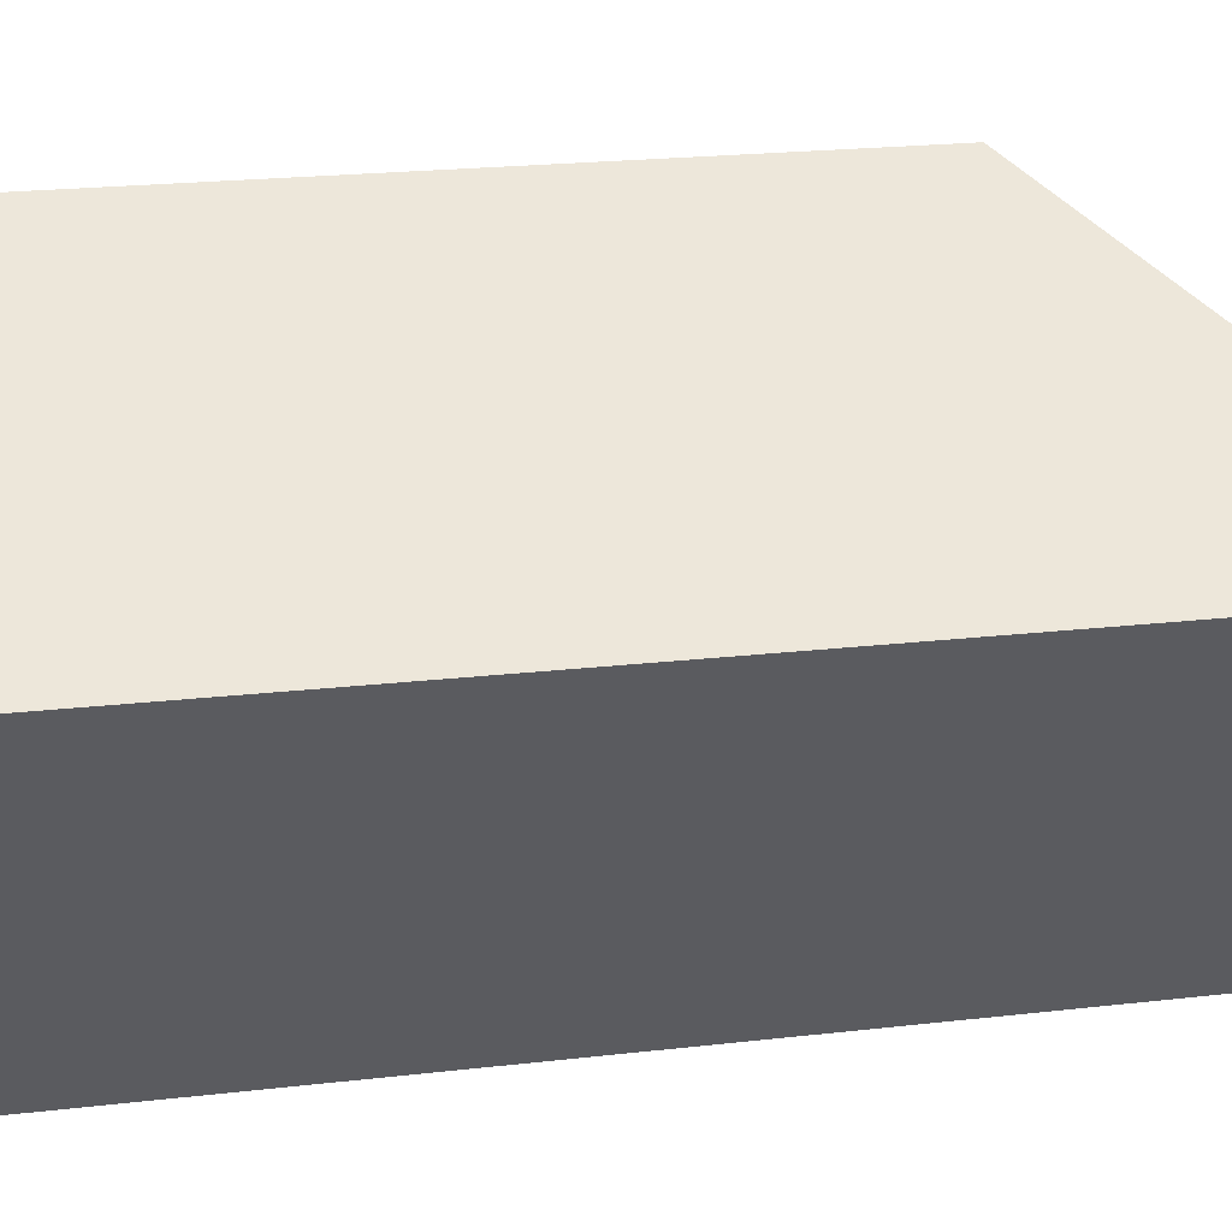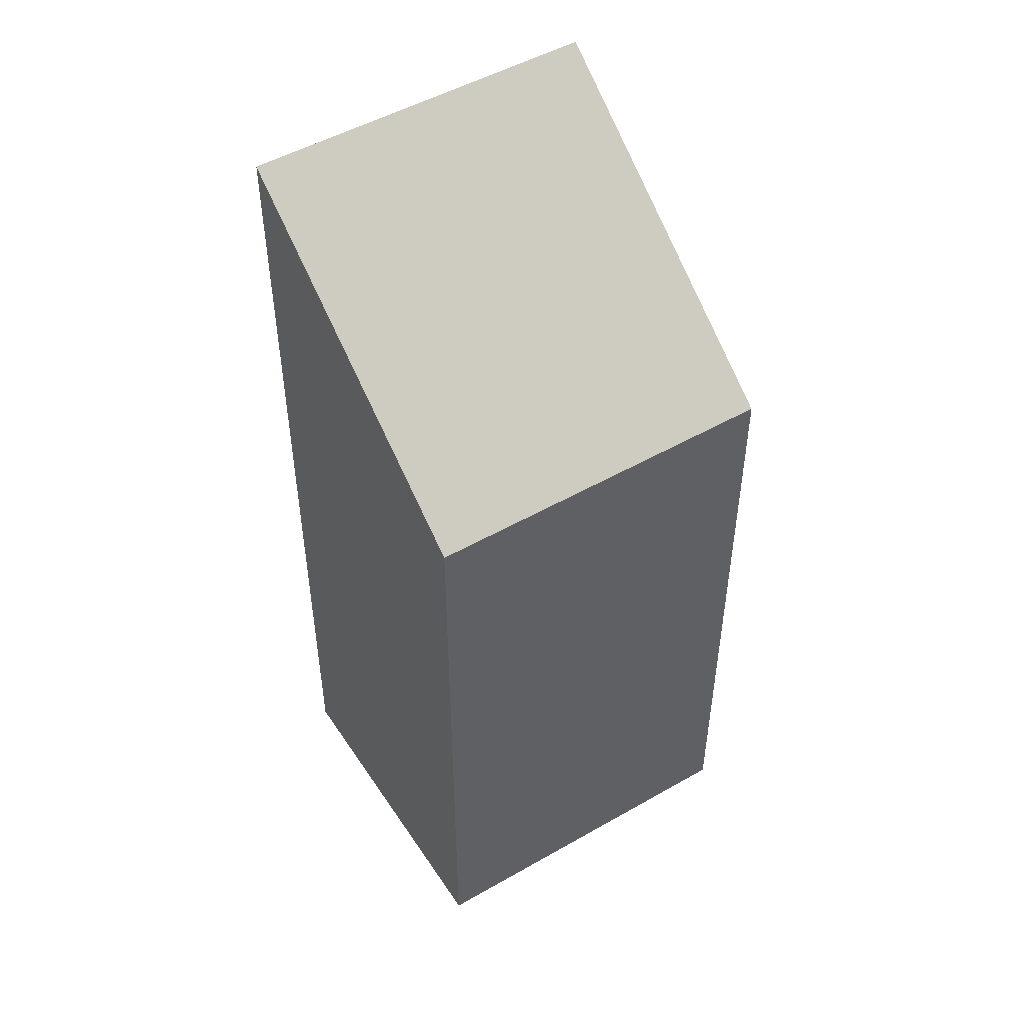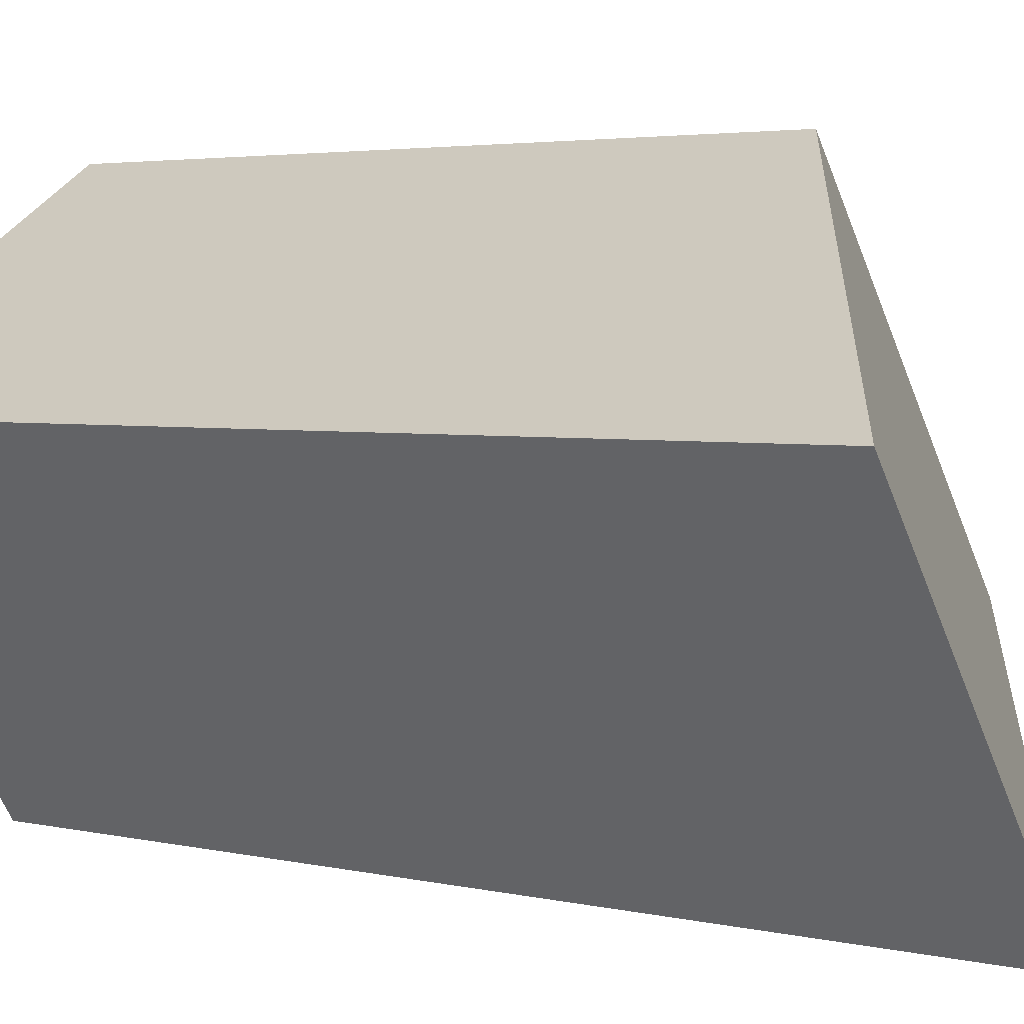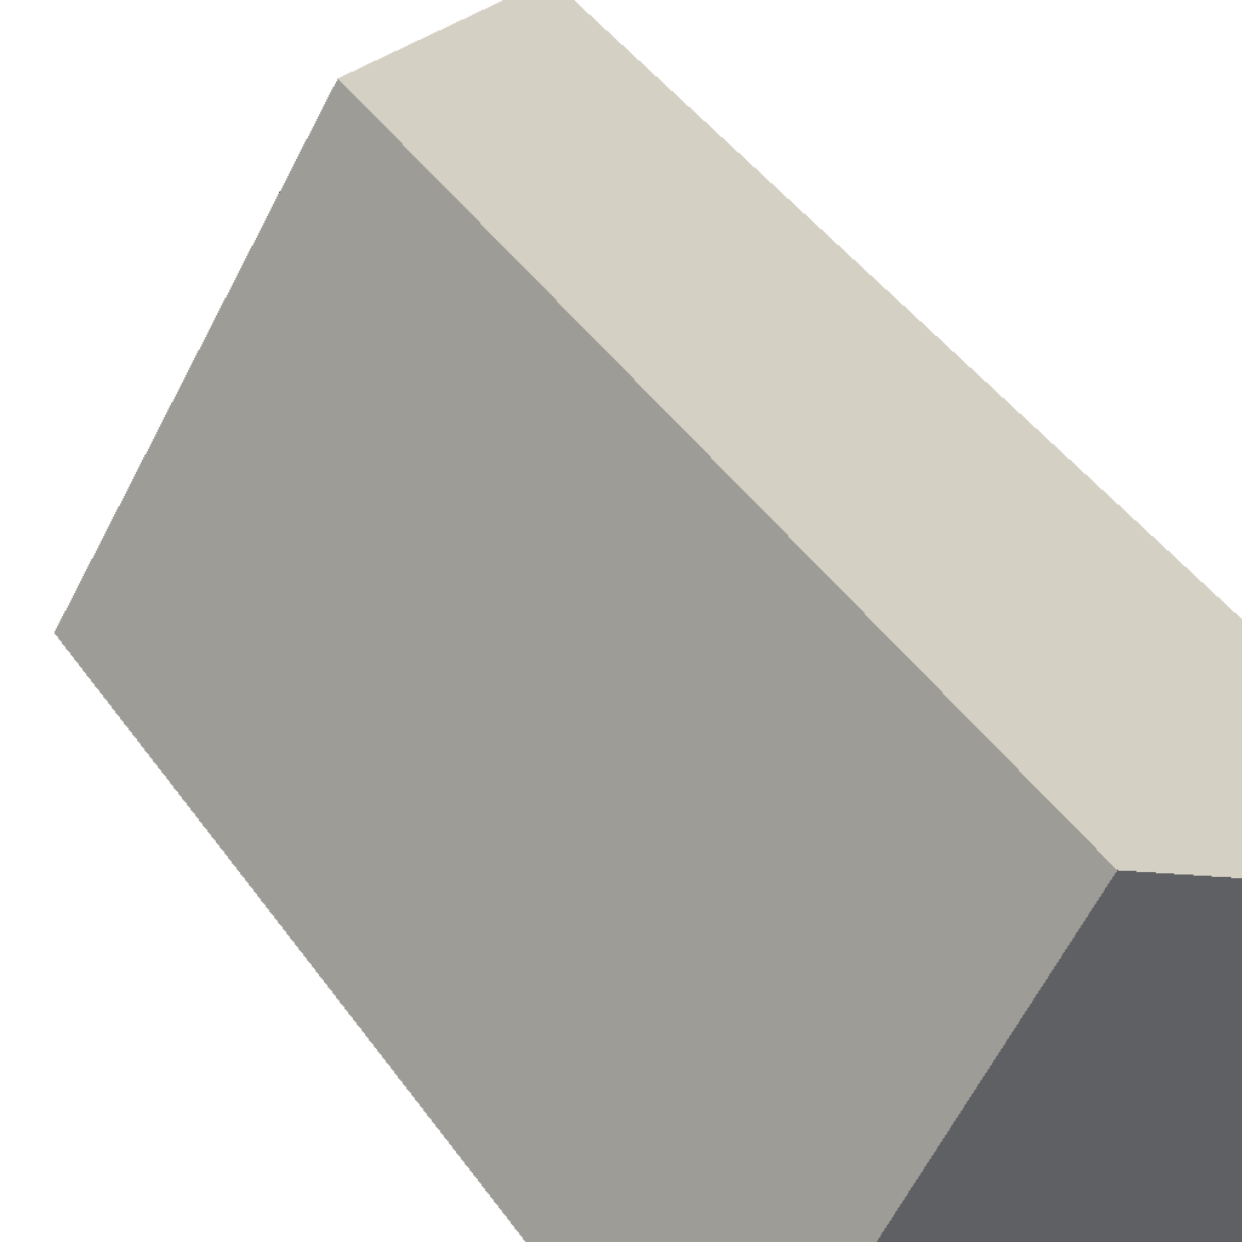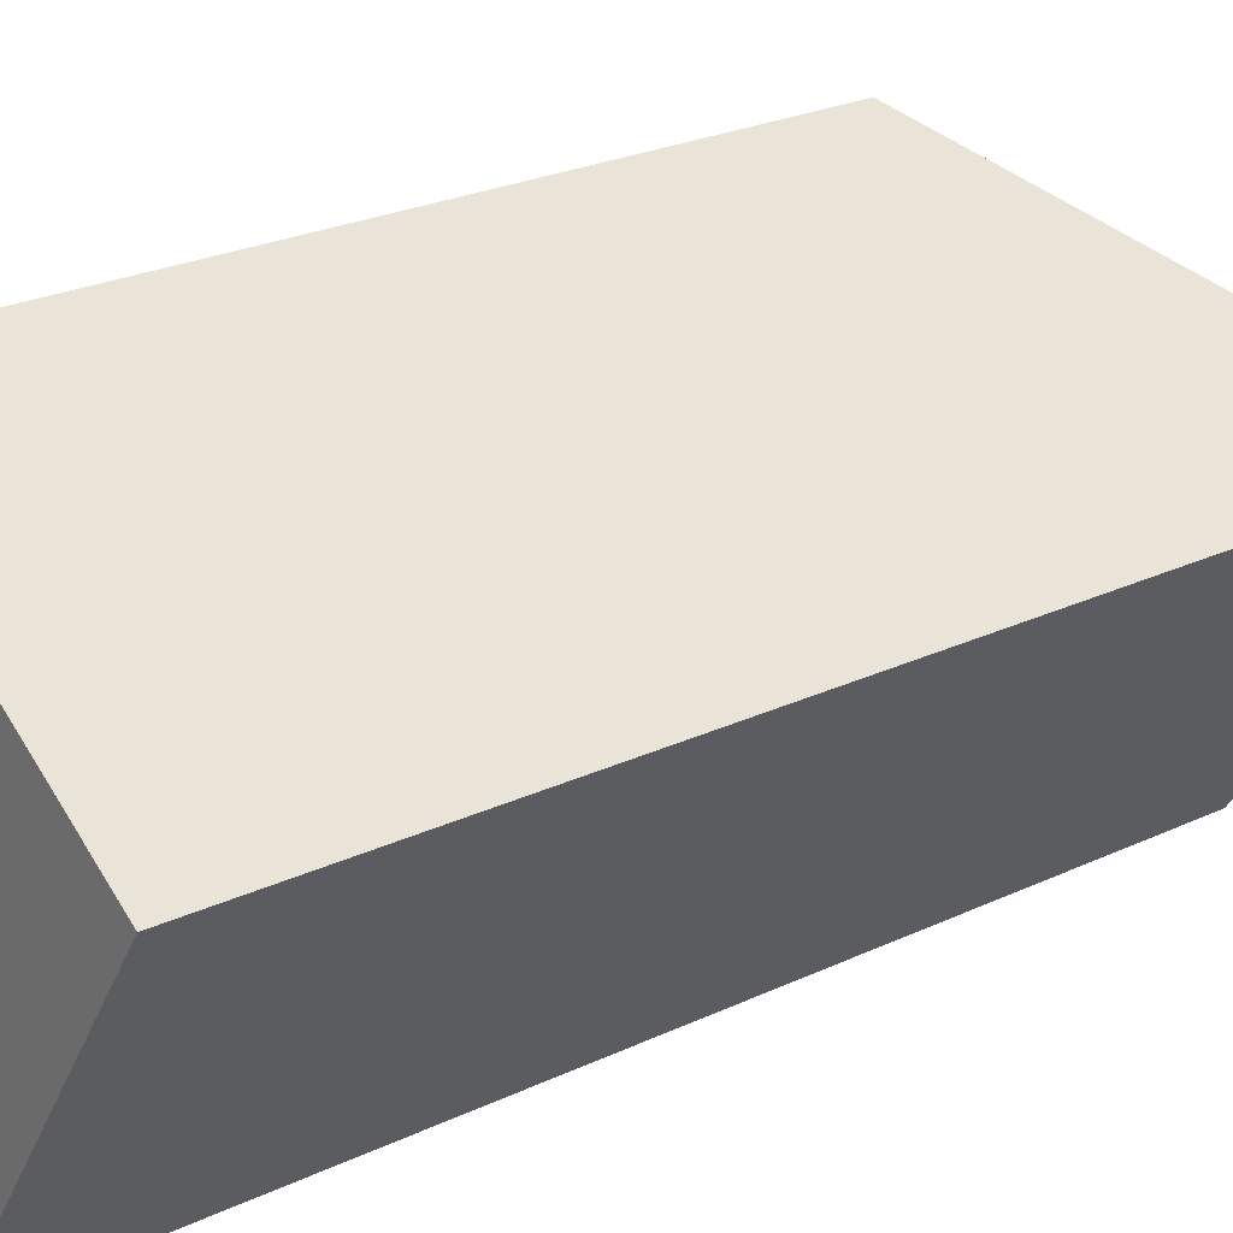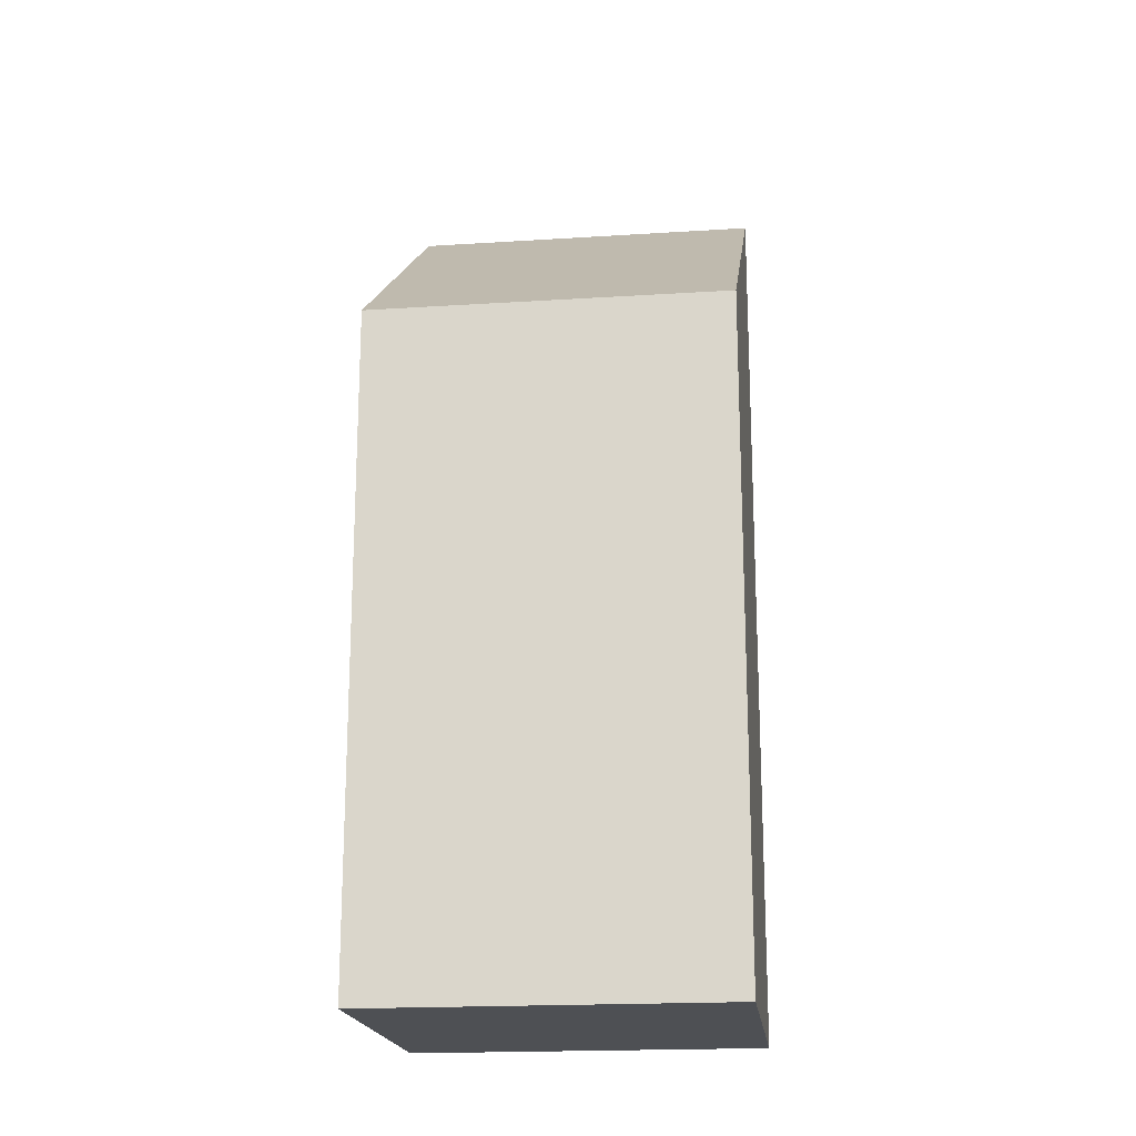
<metadata>
{"format":"obj","ext":"obj","renderer":"f3d","projection":"perspective","resolution":1024,"background":"white","views":[{"elev":19.1,"azim":77.0,"up":"+Z"},{"elev":49.9,"azim":-88.9,"up":"+Y"},{"elev":3.1,"azim":131.2,"up":"+Z"},{"elev":44.0,"azim":-32.6,"up":"+Z"},{"elev":23.9,"azim":51.4,"up":"+Z"},{"elev":-19.0,"azim":-49.7,"up":"+Y"}]}
</metadata>
<code>
v  2.218 7.456 3.369
v  3.102 10.13 -2.042
v  0 7.456 4.565e-16
v  5.319 10.13 1.327
v  3.102 1.25e-16 -2.042
v  0 0 0
v  2.218 -2.063e-16 3.369
v  5.319 -8.126e-17 1.327
g defaultobject
f 1 2 3
f 2 1 4
f 5 3 2
f 3 5 6
f 6 1 3
f 1 6 7
f 1 8 4
f 8 1 7
f 8 2 4
f 2 8 5
f 8 6 5
f 6 8 7

</code>
